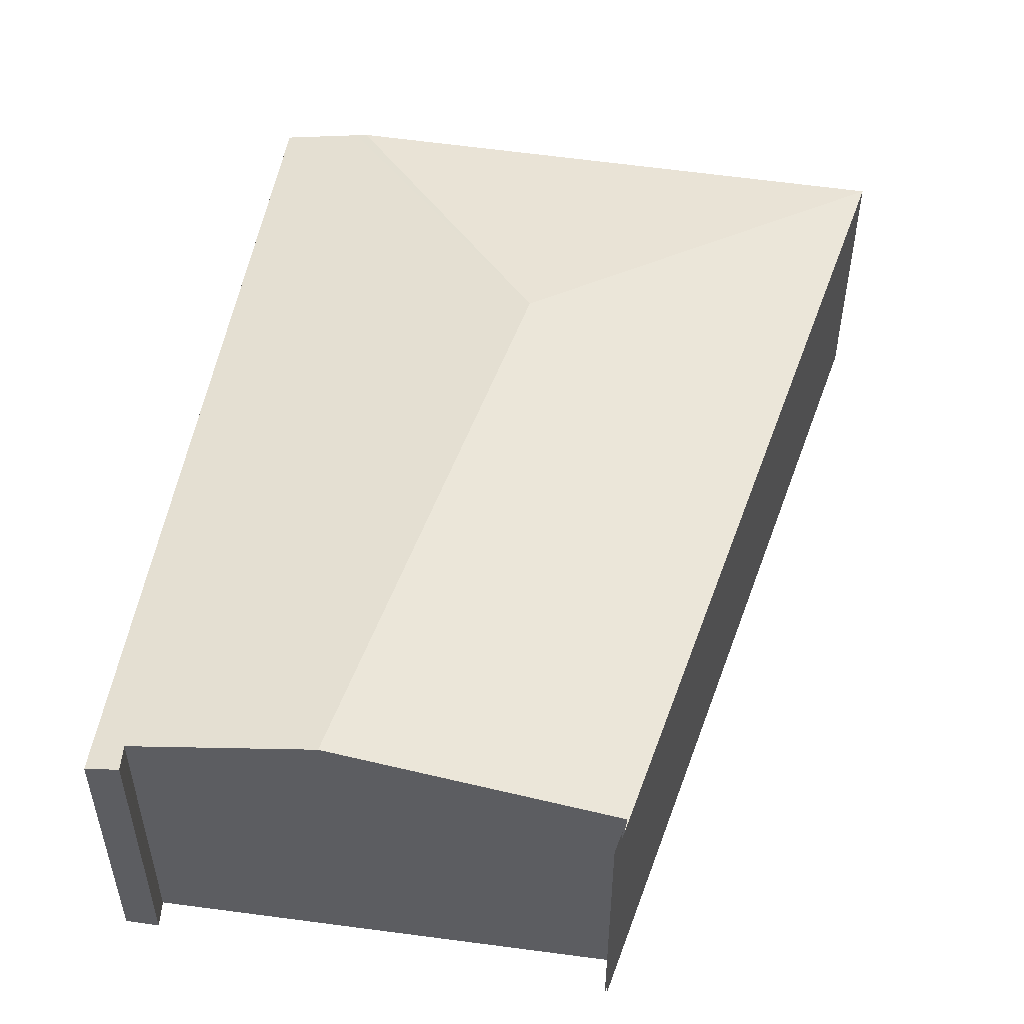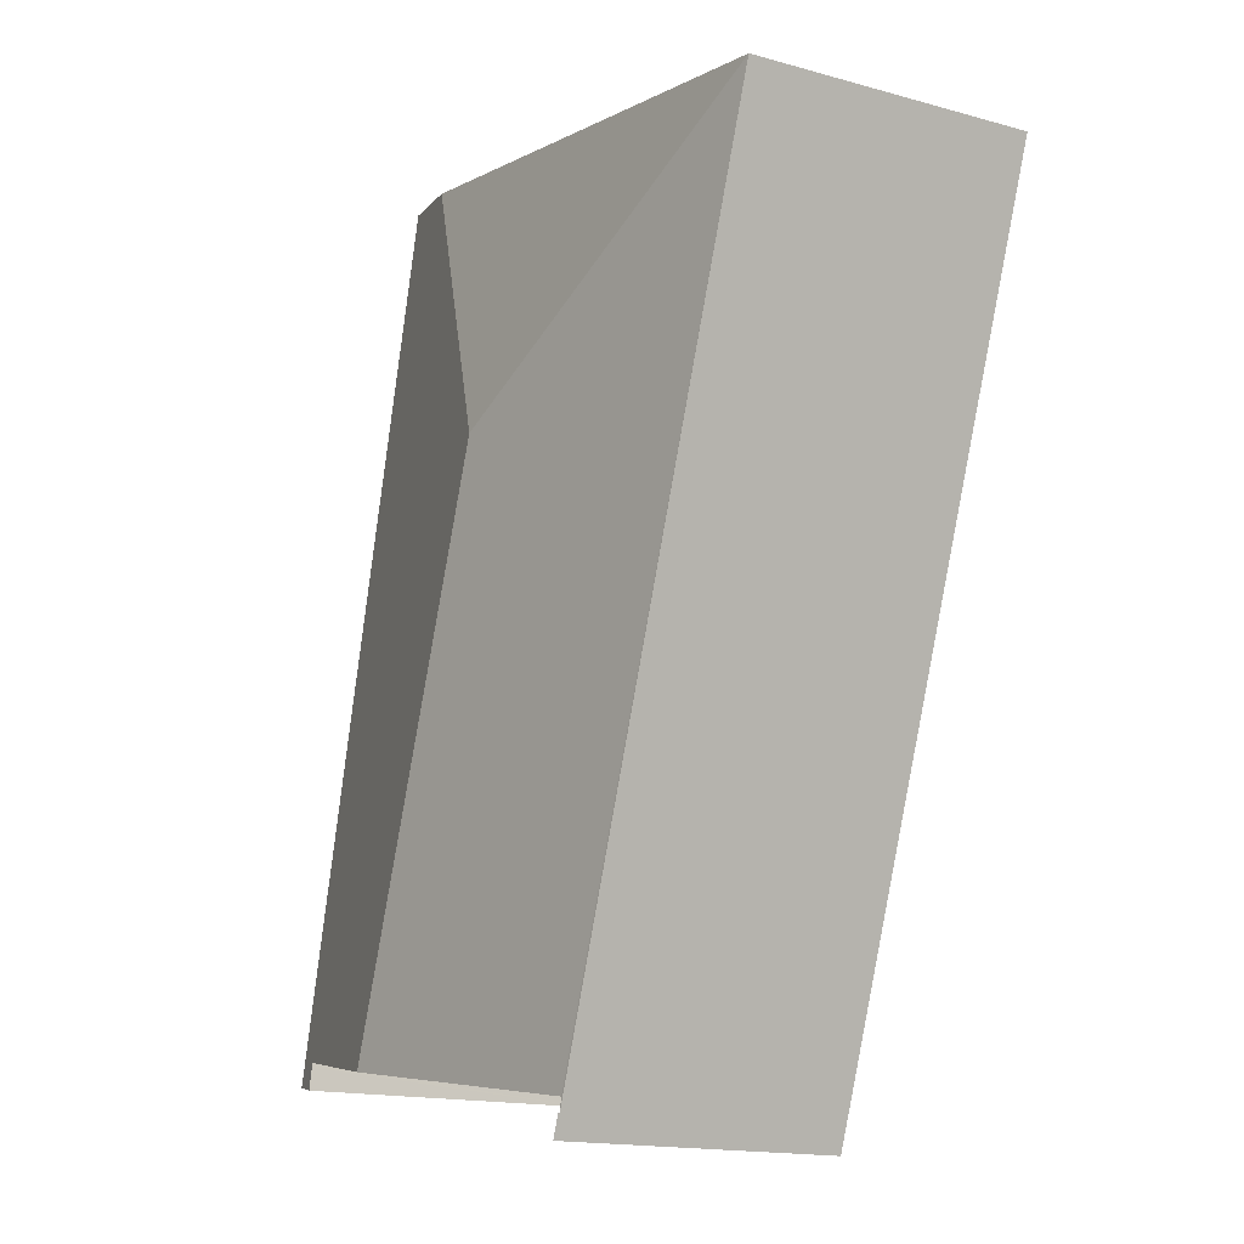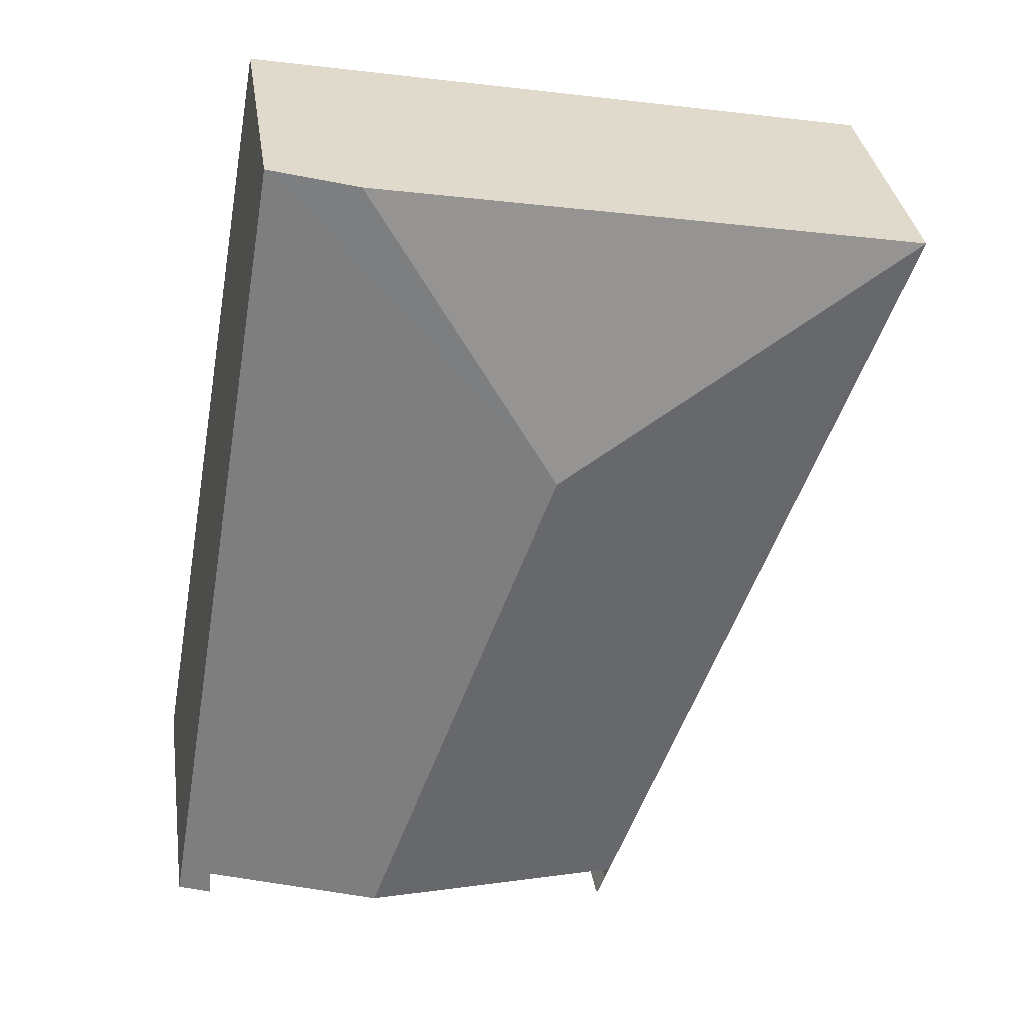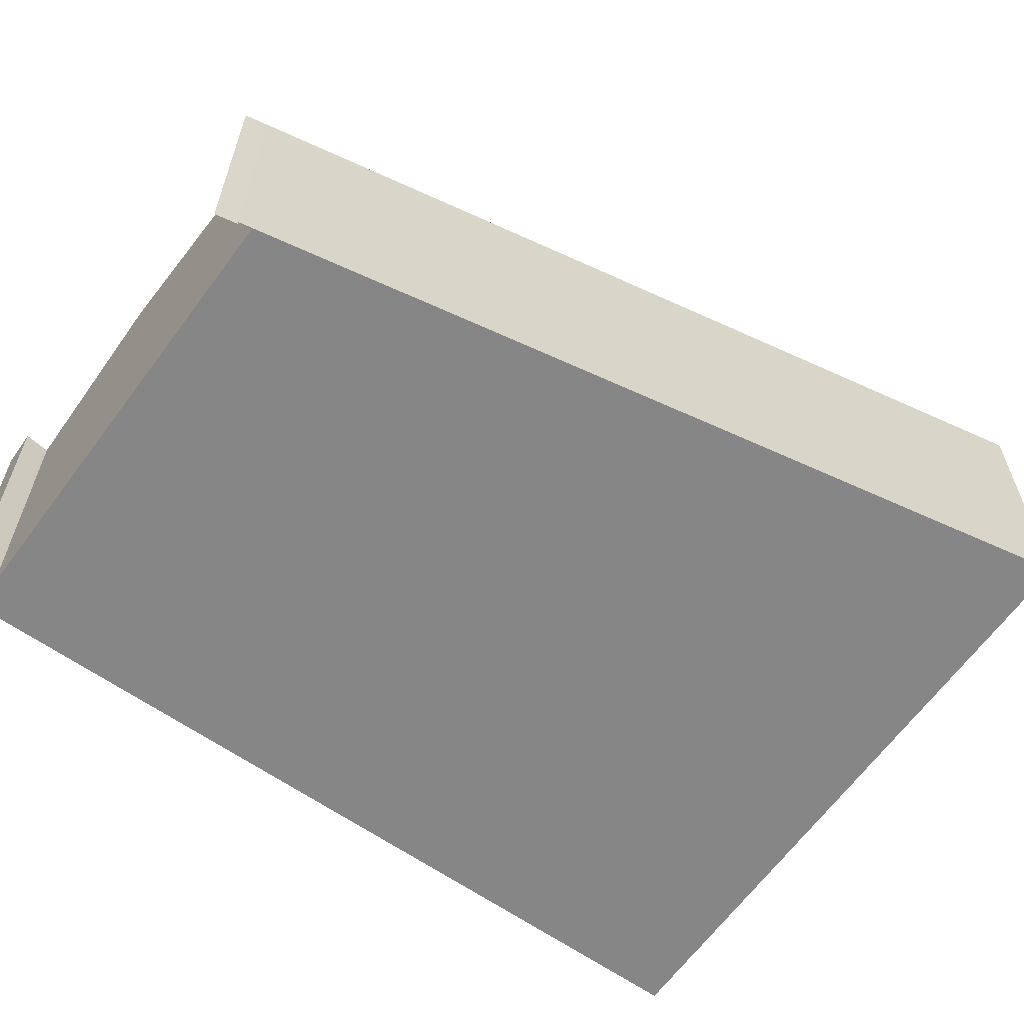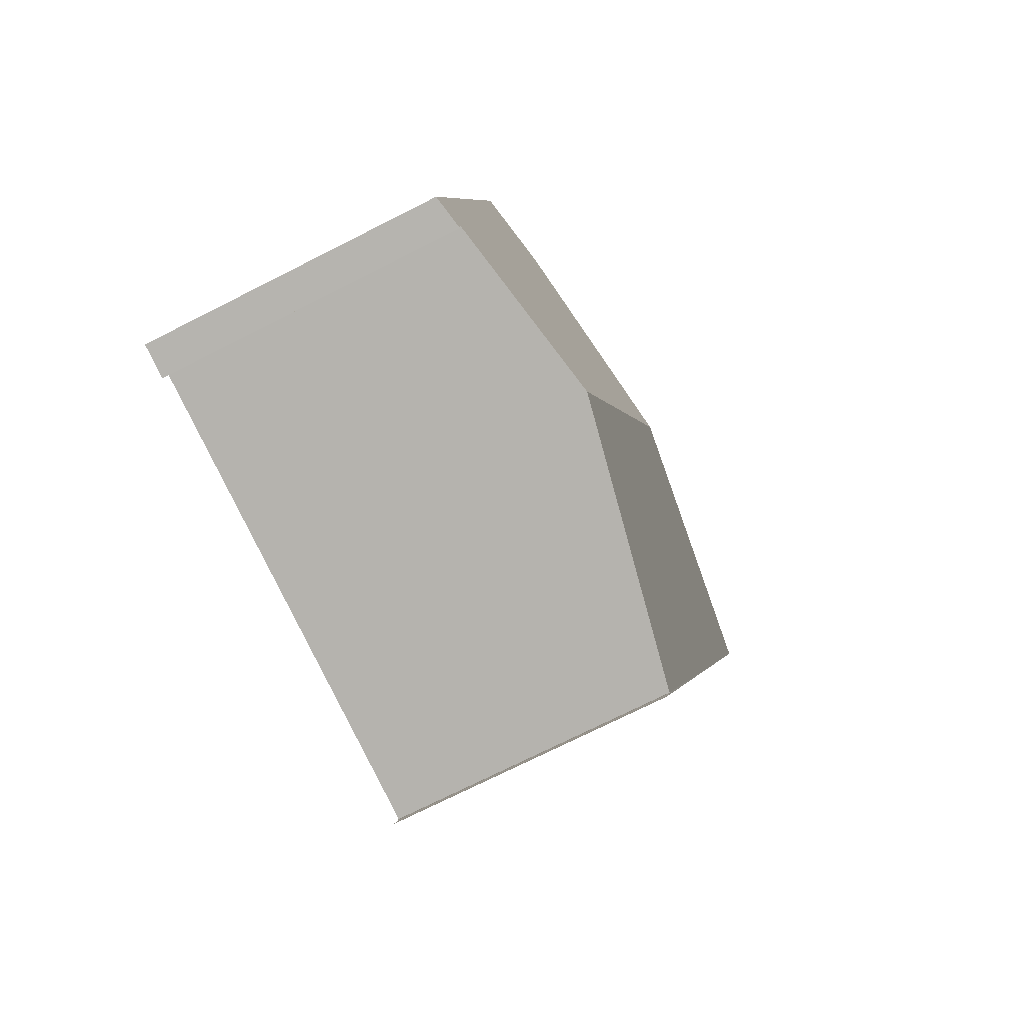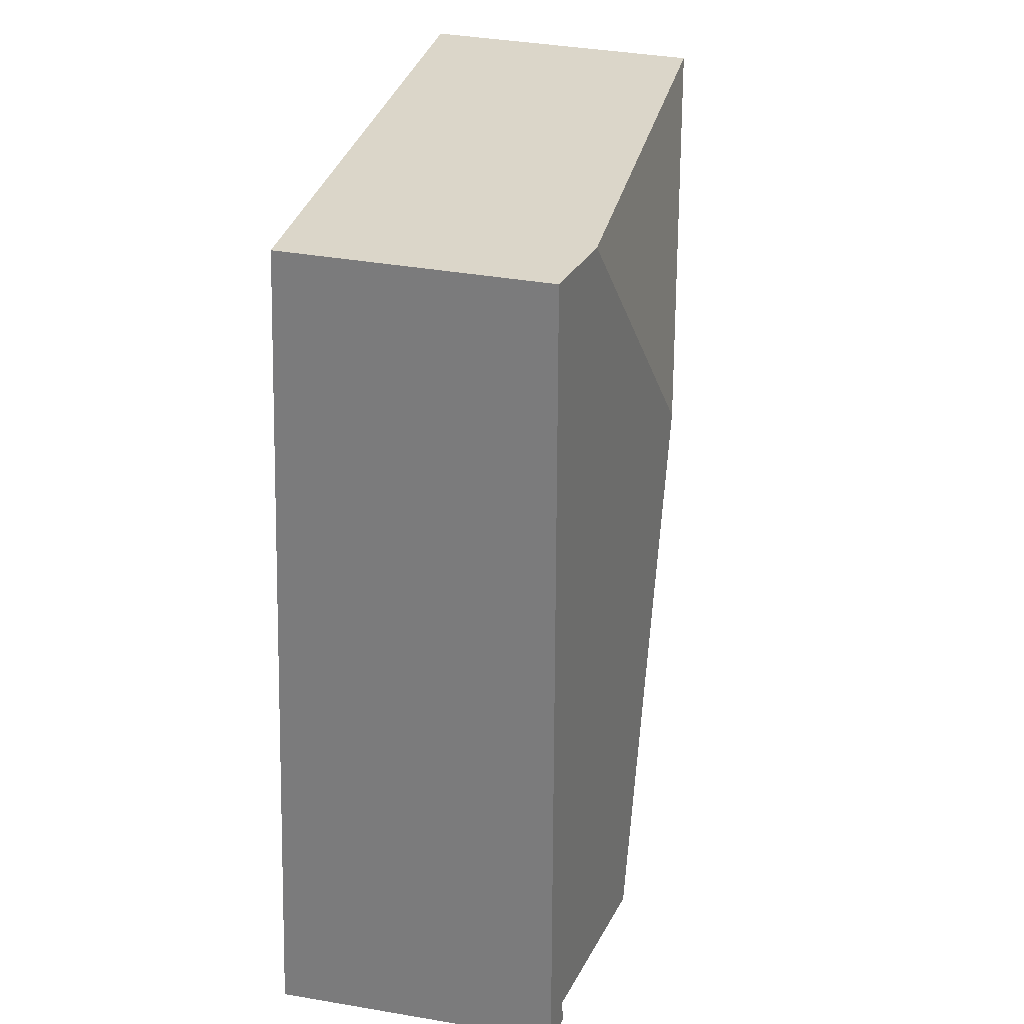
<metadata>
{"format":"obj","ext":"obj","renderer":"f3d","projection":"perspective","resolution":1024,"background":"white","views":[{"elev":52.4,"azim":179.0,"up":"+Y"},{"elev":-16.0,"azim":-120.0,"up":"+Z"},{"elev":34.3,"azim":171.7,"up":"+Z"},{"elev":-62.2,"azim":-135.5,"up":"+Y"},{"elev":-72.6,"azim":116.9,"up":"+Z"},{"elev":39.6,"azim":102.0,"up":"+Z"}]}
</metadata>
<code>
v  6.611 2.612 -6.513
v  6.867 2.548 -6.276
v  6.9 2.555 -6.463
v  6.594 2.602 -6.325
v  6.591 2.6 -6.287
v  6.226 2.411 -2.6
v  5.022 2.91 -6.54
v  3.268 2.91 -1.858
v  5.596 2.276 1.012
v  4.92 2.411 0.89
v  4.82 2.431 0.872
v  2.609 2.433 -6.928
v  0 2.431 1.489e-16
v  2.636 2.431 -7.041
v  6.9 3.957e-16 -6.463
v  6.867 3.843e-16 -6.276
v  6.226 1.592e-16 -2.6
v  5.596 -6.197e-17 1.012
v  2.609 4.242e-16 -6.928
v  2.636 4.311e-16 -7.041
v  6.611 3.988e-16 -6.513
v  6.591 3.85e-16 -6.287
v  5.022 4.005e-16 -6.54
v  6.594 3.873e-16 -6.325
v  0 0 0
v  4.82 -5.339e-17 0.872
v  4.92 -5.45e-17 0.89
v  2.652 4.31e-16 -7.038
v  2.723 2.434 -7.224
v  2.652 2.434 -7.038
v  2.723 4.423e-16 -7.224
v  2.706 4.425e-16 -7.227
v  2.706 2.431 -7.227
g defaultobject
f 1 2 3
f 2 1 4
f 2 4 5
f 2 5 6
f 6 5 7
f 6 7 8
f 6 8 9
f 9 8 10
f 10 8 11
f 12 8 7
f 8 12 13
f 13 12 14
f 8 13 11
f 2 15 3
f 15 2 6
f 15 6 16
f 16 6 17
f 17 6 9
f 17 9 18
f 19 14 12
f 14 19 20
f 3 21 1
f 21 3 15
f 22 7 5
f 7 22 12
f 12 22 23
f 12 23 19
f 21 4 1
f 4 21 5
f 5 21 22
f 22 21 24
f 20 13 14
f 13 20 25
f 25 11 13
f 11 25 26
f 11 26 10
f 10 26 9
f 9 26 27
f 9 27 18
f 15 24 21
f 24 15 22
f 22 15 16
f 22 16 17
f 19 26 25
f 26 19 23
f 26 23 22
f 26 22 27
f 27 22 18
f 18 22 17
f 20 19 25
f 28 29 30
f 29 28 31
f 32 14 33
f 14 32 20

</code>
